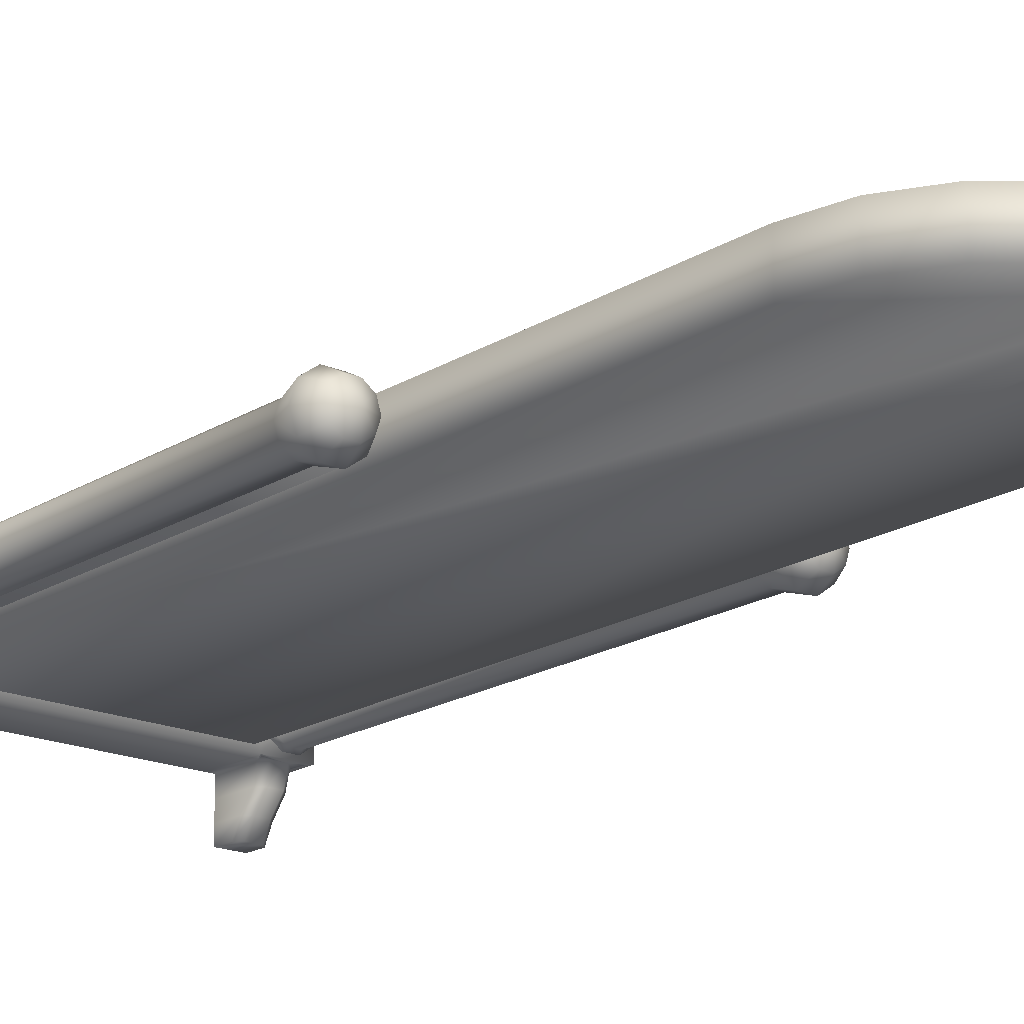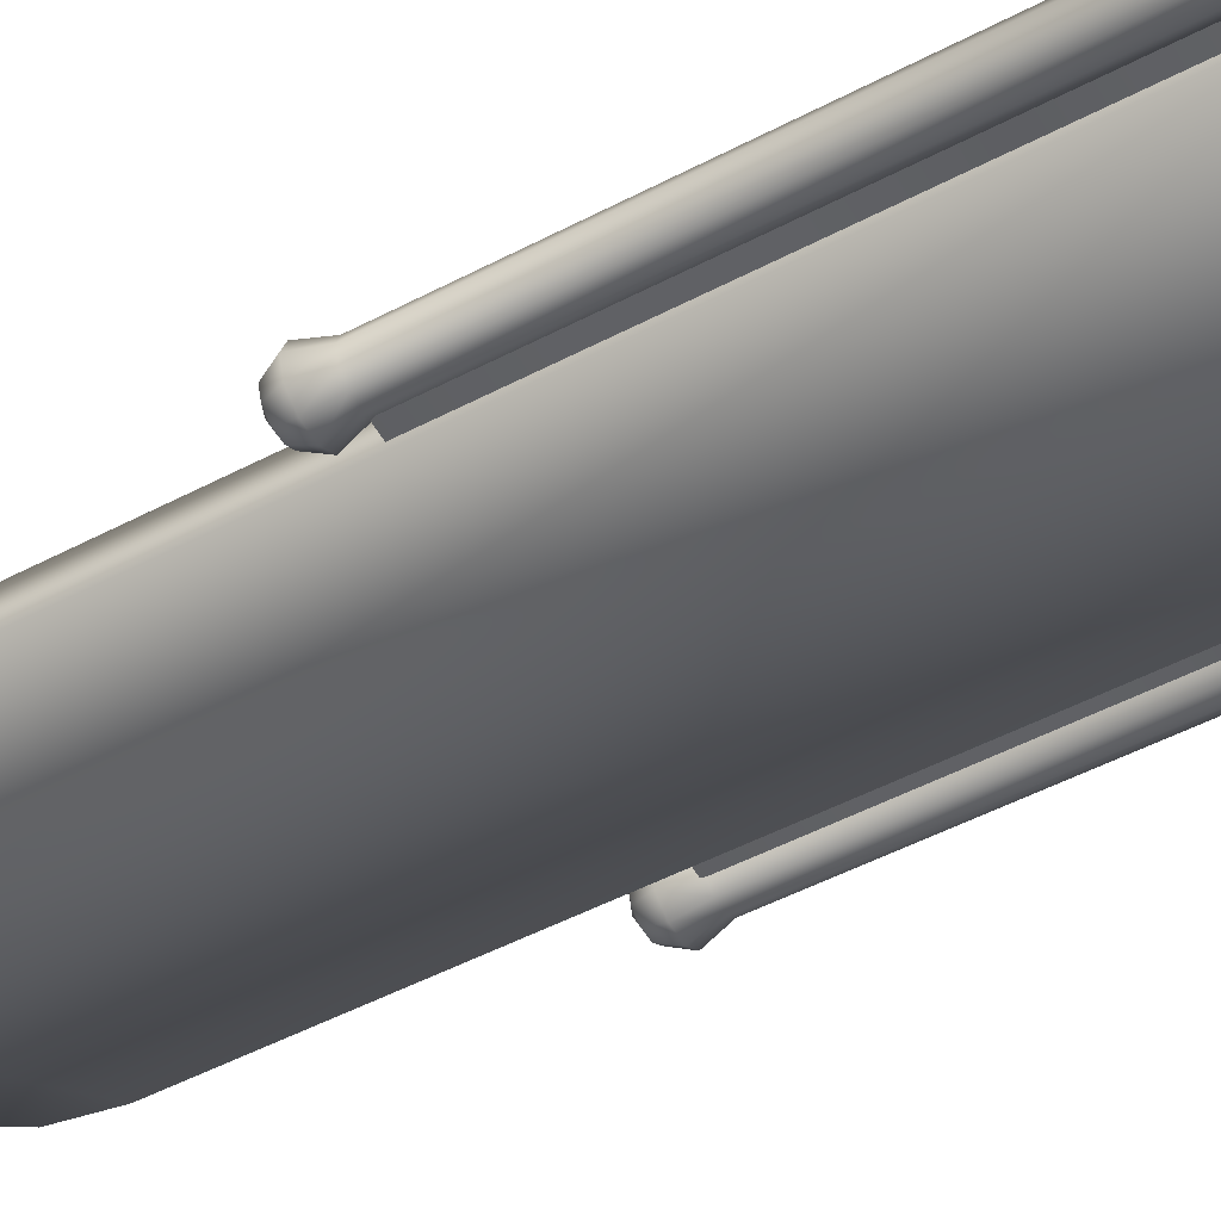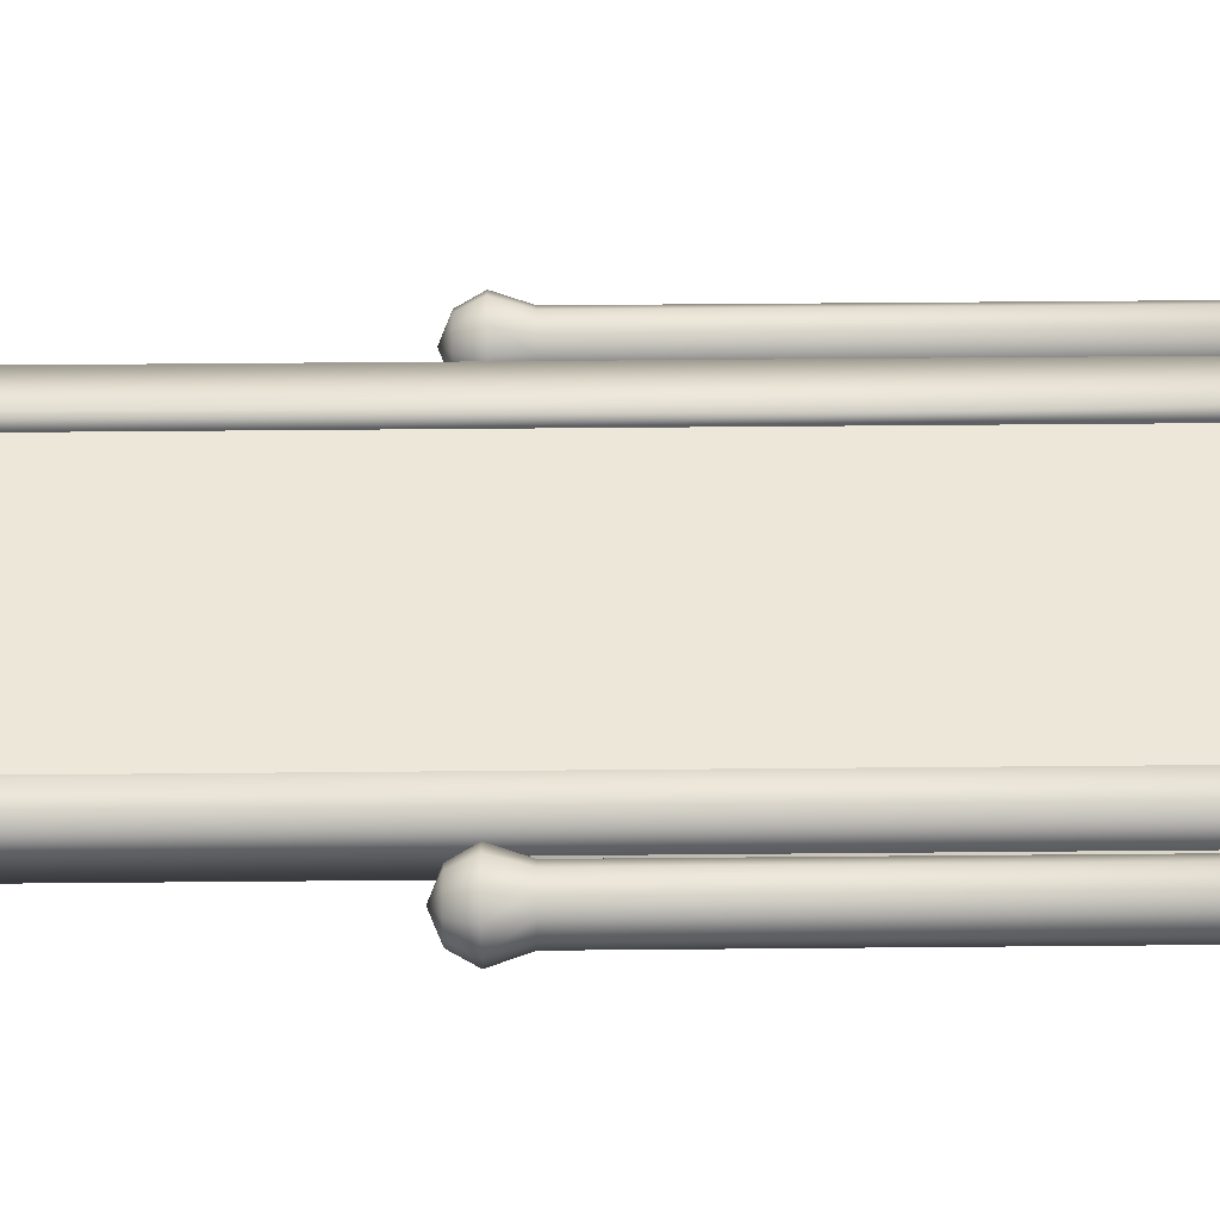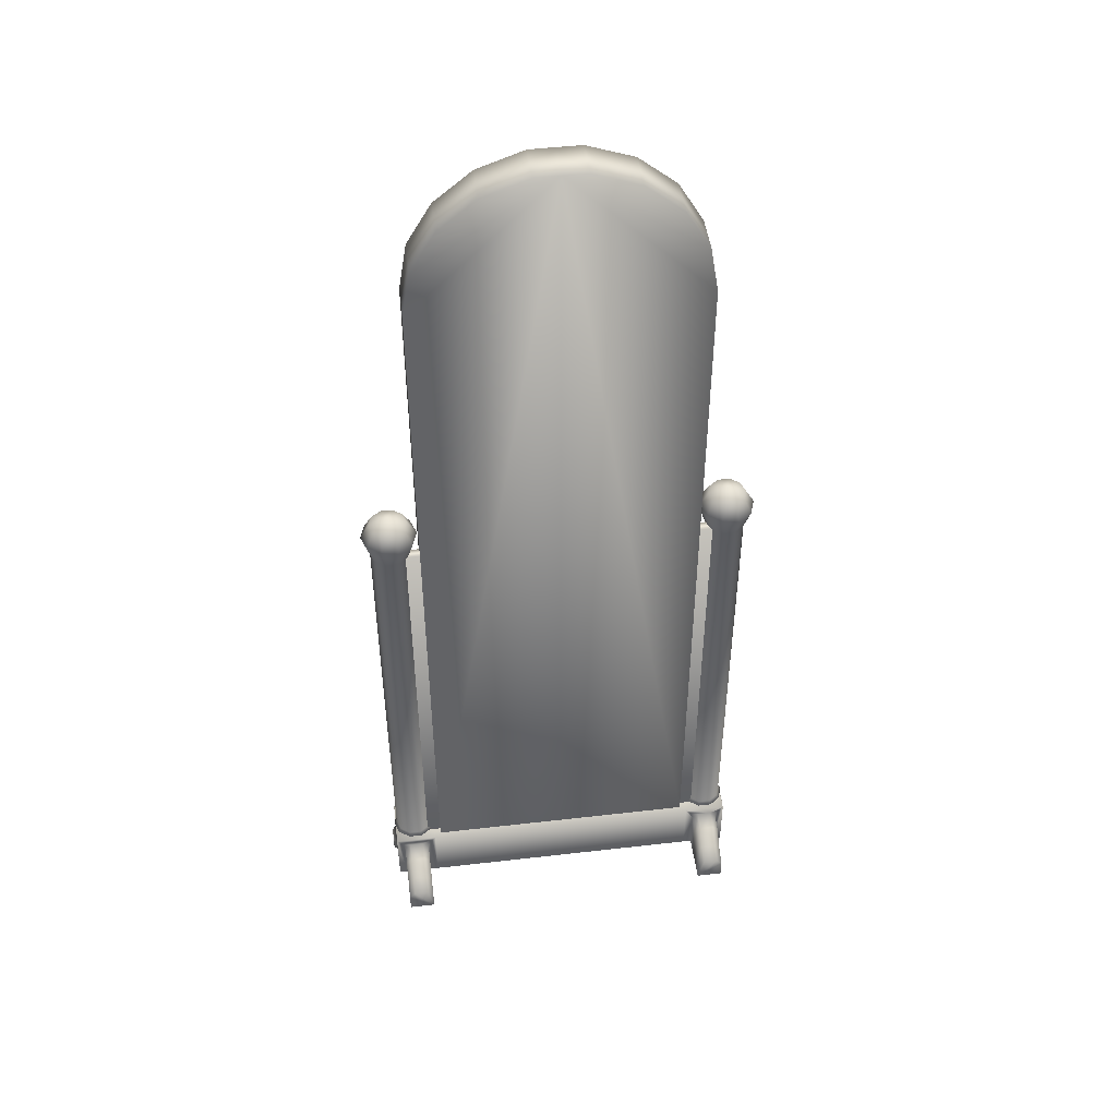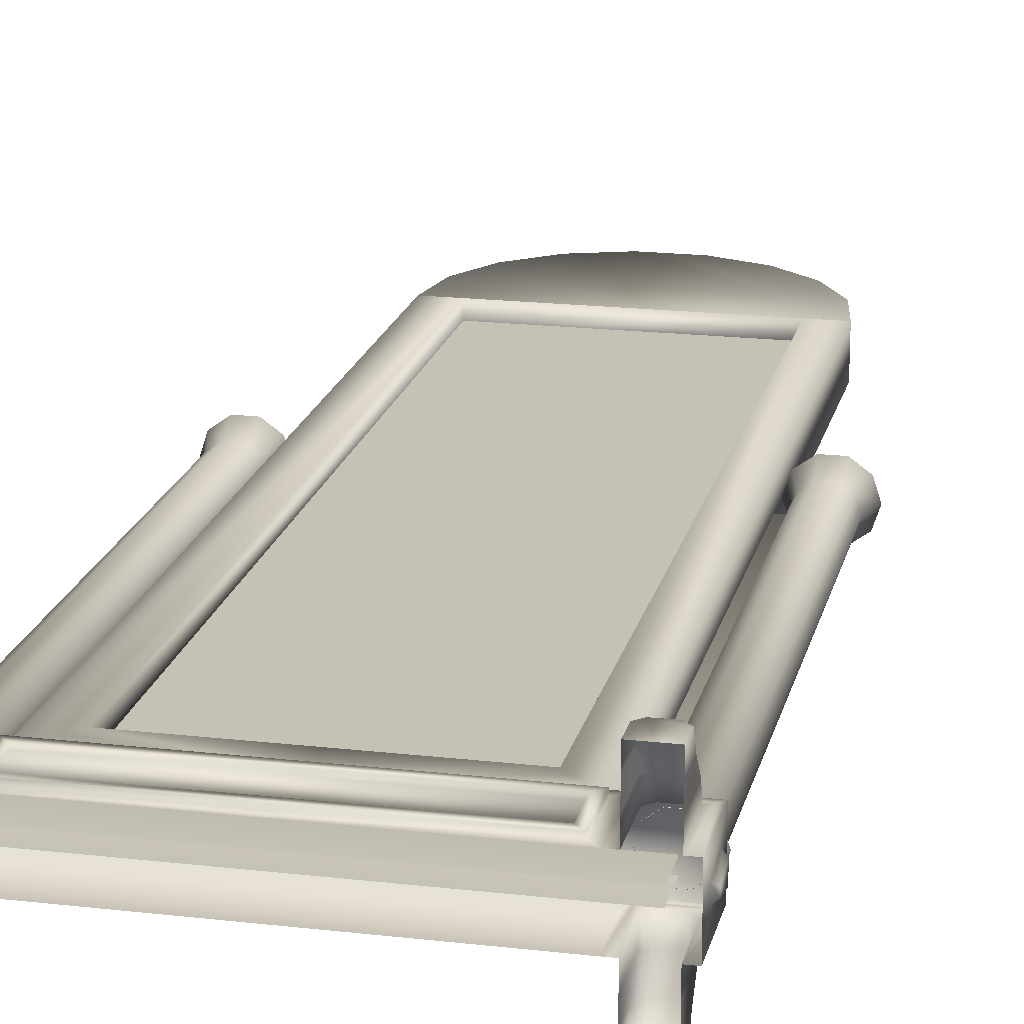
<metadata>
{"format":"obj","ext":"obj","renderer":"f3d","projection":"perspective","resolution":1024,"background":"white","views":[{"elev":-18.6,"azim":139.8,"up":"+Z"},{"elev":-52.6,"azim":-60.8,"up":"+Z"},{"elev":49.6,"azim":-90.6,"up":"+Z"},{"elev":47.4,"azim":172.6,"up":"+Y"},{"elev":18.8,"azim":12.5,"up":"+Z"}]}
</metadata>
<code>
v  7 -21.36 -1
v  7 17.59 -1
v  7 17.59 1
v  7 -21.36 1
v  6.578 20.04 -1
v  6.578 20.04 1
v  5.362 22.15 -1
v  5.362 22.15 1
v  3.5 23.71 -1
v  3.5 23.71 1
v  1.216 24.54 -1
v  1.216 24.54 1
v  0 24.54 -1
v  0 24.54 1
v  5.5 17.59 1
v  5.5 -19.86 1
v  5.5 17.59 0.25
v  5.5 -19.86 0.25
v  9.453 -21.44 -0
v  9.261 -21.44 -0.5878
v  9.379 -21.28 -0.6731
v  9.598 -21.28 -0
v  8.761 -21.44 -0.9511
v  8.806 -21.28 -1.089
v  8.143 -21.44 -0.9511
v  8.099 -21.28 -1.089
v  7.643 -21.44 -0.5878
v  7.526 -21.28 -0.6731
v  7.452 -21.44 -0
v  7.307 -21.28 -0
v  7.643 -21.44 0.5878
v  7.526 -21.28 0.6731
v  8.143 -21.44 0.9511
v  8.099 -21.28 1.089
v  8.761 -21.44 0.9511
v  8.806 -21.28 1.089
v  9.261 -21.44 0.5878
v  9.379 -21.28 0.6731
v  9.261 -21.09 -0.5878
v  9.453 -21.09 -0
v  8.761 -21.09 -0.9511
v  8.143 -21.09 -0.9511
v  7.643 -21.09 -0.5878
v  7.452 -21.09 -0
v  7.643 -21.09 0.5878
v  8.143 -21.09 0.9511
v  8.761 -21.09 0.9511
v  9.261 -21.09 0.5878
v  9.261 1.691 -0.5878
v  9.453 1.691 -0
v  8.761 1.691 -0.9511
v  8.143 1.691 -0.9511
v  7.643 1.691 -0.5878
v  7.452 1.691 -0
v  7.643 1.691 0.5878
v  8.143 1.691 0.9511
v  8.761 1.691 0.9511
v  9.261 1.691 0.5878
v  9.582 2.89 -0.8209
v  9.849 2.89 -0
v  8.884 2.89 -1.328
v  8.021 2.89 -1.328
v  7.322 2.89 -0.8209
v  7.056 2.89 -0
v  7.322 2.89 0.8209
v  8.021 2.89 1.328
v  8.884 2.89 1.328
v  9.582 2.89 0.8209
v  9.206 3.727 -0.5474
v  9.384 3.727 -0
v  8.74 3.727 -0.8857
v  8.165 3.727 -0.8857
v  7.699 3.727 -0.5474
v  7.521 3.727 -0
v  7.699 3.727 0.5474
v  8.165 3.727 0.8857
v  8.74 3.727 0.8857
v  9.206 3.727 0.5474
v  8.453 4.114 -0
v  7.758 -24.54 3.75
v  7.758 -23.52 3.75
v  7.758 -23.1 2.956
v  7.758 -24.54 2.956
v  9.105 -24.54 3.75
v  9.105 -24.54 2.956
v  9.105 -23.1 2.956
v  9.105 -23.52 3.75
v  7.758 -24.54 -3.75
v  7.758 -23.52 -3.75
v  8.058 -23.22 -3.75
v  8.805 -23.22 -3.75
v  9.105 -23.52 -3.75
v  9.105 -24.54 -3.75
v  8.058 -22.8 -2.956
v  8.805 -22.8 -2.956
v  8.058 -23.22 3.75
v  8.805 -23.22 3.75
v  7.758 -22.19 -1.25
v  7.758 -22.42 -2.115
v  7.758 -24.54 -2.115
v  7.758 -24.54 -1.25
v  9.105 -24.54 -1.25
v  9.105 -24.54 -2.115
v  9.105 -22.42 -2.115
v  9.105 -22.19 -1.25
v  7.331 -21.43 -1.25
v  7.331 -21.43 1.25
v  9.531 -21.43 1.25
v  9.531 -21.43 -1.25
v  9.736 -23.5 0.132
v  9.736 -23.5 -0.132
v  9.736 -22.44 -0.3408
v  9.736 -22.44 0.3408
v  8.058 -21.89 1.25
v  8.058 -22.12 2.115
v  8.805 -22.12 2.115
v  8.805 -21.89 1.25
v  7.758 -22.42 2.115
v  7.758 -24.54 2.115
v  9.105 -24.54 2.115
v  9.105 -22.42 2.115
v  8.058 -22.8 2.956
v  8.805 -22.8 2.956
v  8.058 -22.12 -2.115
v  8.805 -22.12 -2.115
v  7.758 -23.1 -2.956
v  7.758 -24.54 -2.956
v  9.105 -24.54 -2.956
v  9.105 -23.1 -2.956
v  7.758 -24.54 1.25
v  7.758 -22.19 1.25
v  7.554 -21.67 1.25
v  7.331 -24.54 1.25
v  9.309 -21.67 1.25
v  9.105 -22.19 1.25
v  9.105 -24.54 1.25
v  9.532 -24.54 1.25
v  9.309 -21.67 -1.25
v  9.532 -24.54 -1.25
v  8.805 -21.89 -1.25
v  8.058 -21.89 -1.25
v  7.554 -21.67 -1.25
v  7.331 -24.54 -1.25
v  9.552 -22.33 0.5328
v  9.552 -22.33 -0.5329
v  9.552 -23.61 0.2634
v  9.552 -23.61 -0.2635
v  0 -21.36 -1
v  0 -21.36 1
v  0 -19.86 1
v  0 -19.86 0.25
v  -7 -21.36 -1
v  -7 -21.36 1
v  -7 17.59 1
v  -7 17.59 -1
v  -6.578 20.04 1
v  -6.578 20.04 -1
v  -5.362 22.15 1
v  -5.362 22.15 -1
v  -3.5 23.71 1
v  -3.5 23.71 -1
v  -1.216 24.54 1
v  -1.216 24.54 -1
v  -5.5 -19.86 1
v  -5.5 17.59 1
v  -5.5 -19.86 0.25
v  -5.5 17.59 0.25
v  -9.453 -21.44 -0
v  -9.598 -21.28 -0
v  -9.379 -21.28 -0.6731
v  -9.261 -21.44 -0.5878
v  -8.806 -21.28 -1.089
v  -8.761 -21.44 -0.9511
v  -8.099 -21.28 -1.089
v  -8.143 -21.44 -0.9511
v  -7.526 -21.28 -0.6731
v  -7.643 -21.44 -0.5878
v  -7.307 -21.28 -0
v  -7.452 -21.44 -0
v  -7.526 -21.28 0.6731
v  -7.643 -21.44 0.5878
v  -8.099 -21.28 1.089
v  -8.143 -21.44 0.9511
v  -8.806 -21.28 1.089
v  -8.761 -21.44 0.9511
v  -9.379 -21.28 0.6731
v  -9.261 -21.44 0.5878
v  -9.453 -21.09 -0
v  -9.261 -21.09 -0.5878
v  -8.761 -21.09 -0.9511
v  -8.143 -21.09 -0.9511
v  -7.643 -21.09 -0.5878
v  -7.452 -21.09 -0
v  -7.643 -21.09 0.5878
v  -8.143 -21.09 0.9511
v  -8.761 -21.09 0.9511
v  -9.261 -21.09 0.5878
v  -9.453 1.691 -0
v  -9.261 1.691 -0.5878
v  -8.761 1.691 -0.9511
v  -8.143 1.691 -0.9511
v  -7.643 1.691 -0.5878
v  -7.452 1.691 -0
v  -7.643 1.691 0.5878
v  -8.143 1.691 0.9511
v  -8.761 1.691 0.9511
v  -9.261 1.691 0.5878
v  -9.849 2.89 -0
v  -9.582 2.89 -0.8209
v  -8.884 2.89 -1.328
v  -8.021 2.89 -1.328
v  -7.322 2.89 -0.8209
v  -7.056 2.89 -0
v  -7.322 2.89 0.8209
v  -8.021 2.89 1.328
v  -8.884 2.89 1.328
v  -9.582 2.89 0.8209
v  -9.384 3.727 -0
v  -9.206 3.727 -0.5474
v  -8.74 3.727 -0.8857
v  -8.165 3.727 -0.8857
v  -7.699 3.727 -0.5474
v  -7.521 3.727 -0
v  -7.699 3.727 0.5474
v  -8.165 3.727 0.8857
v  -8.74 3.727 0.8857
v  -9.206 3.727 0.5474
v  -8.453 4.114 -0
v  -7.758 -24.54 3.75
v  -7.758 -24.54 2.956
v  -7.758 -23.1 2.956
v  -7.758 -23.52 3.75
v  -9.105 -24.54 3.75
v  -9.105 -23.52 3.75
v  -9.105 -23.1 2.956
v  -9.105 -24.54 2.956
v  -7.758 -24.54 -3.75
v  -9.105 -24.54 -3.75
v  -9.105 -23.52 -3.75
v  -8.805 -23.22 -3.75
v  -8.058 -23.22 -3.75
v  -7.758 -23.52 -3.75
v  -8.805 -22.8 -2.956
v  -8.058 -22.8 -2.956
v  -8.058 -23.22 3.75
v  -8.805 -23.22 3.75
v  -7.758 -22.19 -1.25
v  -7.758 -24.54 -1.25
v  -7.758 -24.54 -2.115
v  -7.758 -22.42 -2.115
v  -9.105 -24.54 -1.25
v  -9.105 -22.19 -1.25
v  -9.105 -22.42 -2.115
v  -9.105 -24.54 -2.115
v  -7.331 -21.43 -1.25
v  -9.531 -21.43 -1.25
v  -9.531 -21.43 1.25
v  -7.331 -21.43 1.25
v  -9.736 -23.5 0.132
v  -9.736 -22.44 0.3408
v  -9.736 -22.44 -0.3408
v  -9.736 -23.5 -0.132
v  -8.058 -21.89 1.25
v  -8.805 -21.89 1.25
v  -8.805 -22.12 2.115
v  -8.058 -22.12 2.115
v  -7.758 -24.54 2.115
v  -7.758 -22.42 2.115
v  -9.105 -22.42 2.115
v  -9.105 -24.54 2.115
v  -8.058 -22.8 2.956
v  -8.805 -22.8 2.956
v  -8.805 -22.12 -2.115
v  -8.058 -22.12 -2.115
v  -7.758 -23.1 -2.956
v  -7.758 -24.54 -2.956
v  -9.105 -24.54 -2.956
v  -9.105 -23.1 -2.956
v  -7.758 -24.54 1.25
v  -7.331 -24.54 1.25
v  -7.554 -21.67 1.25
v  -7.758 -22.19 1.25
v  -9.309 -21.67 1.25
v  -9.105 -22.19 1.25
v  -9.532 -24.54 1.25
v  -9.105 -24.54 1.25
v  -9.532 -24.54 -1.25
v  -9.309 -21.67 -1.25
v  -8.805 -21.89 -1.25
v  -7.554 -21.67 -1.25
v  -8.058 -21.89 -1.25
v  -7.331 -24.54 -1.25
v  -9.552 -22.33 -0.5329
v  -9.552 -22.33 0.5328
v  -9.552 -23.61 0.2634
v  -9.552 -23.61 -0.2635
v  0 -21.43 -1.25
v  0 -21.43 1.25
v  0 -24.54 -1.25
v  6.631 -23.84 1.25
v  6.632 -22.13 1.25
v  -0 -22.13 1.25
v  0 -23.84 1.25
v  -6.632 -22.13 1.25
v  -6.631 -23.84 1.25
v  6.99 -21.78 1.25
v  6.989 -24.2 1.25
v  -0 -21.77 1.25
v  -6.99 -21.78 1.25
v  -6.989 -24.2 1.25
v  0 -24.54 1.25
v  0 -24.2 1.25
v  6.989 -24.2 1.45
v  6.99 -21.78 1.45
v  6.632 -22.13 1.45
v  6.631 -23.84 1.45
v  -0 -21.77 1.45
v  -0 -22.13 1.45
v  -6.99 -21.78 1.45
v  -6.632 -22.13 1.45
v  -6.989 -24.2 1.45
v  -6.631 -23.84 1.45
v  0 -24.2 1.45
v  0 -23.84 1.45
v  -9.022 -23.17 -0.6425
v  -9.022 1.832 -0.6425
v  8.478 1.832 -0.6425
v  8.478 -23.17 -0.6425
v  -9.022 -23.17 -0.1425
v  8.478 -23.17 -0.1425
v  8.478 1.832 -0.1425
v  -9.022 1.832 -0.1425
o Espejo_Estructura
g Espejo_Estructura
f 1 2 3 4
f 2 5 6 3
f 5 7 8 6
f 7 9 10 8
f 9 11 12 10
f 11 13 14 12
f 4 3 15 16
f 16 15 17 18
f 19 20 21 22
f 20 23 24 21
f 23 25 26 24
f 25 27 28 26
f 27 29 30 28
f 29 31 32 30
f 31 33 34 32
f 33 35 36 34
f 35 37 38 36
f 37 19 22 38
f 22 21 39 40
f 21 24 41 39
f 24 26 42 41
f 26 28 43 42
f 28 30 44 43
f 30 32 45 44
f 32 34 46 45
f 34 36 47 46
f 36 38 48 47
f 38 22 40 48
f 40 39 49 50
f 39 41 51 49
f 41 42 52 51
f 42 43 53 52
f 43 44 54 53
f 44 45 55 54
f 45 46 56 55
f 46 47 57 56
f 47 48 58 57
f 48 40 50 58
f 50 49 59 60
f 49 51 61 59
f 51 52 62 61
f 52 53 63 62
f 53 54 64 63
f 54 55 65 64
f 55 56 66 65
f 56 57 67 66
f 57 58 68 67
f 58 50 60 68
f 60 59 69 70
f 59 61 71 69
f 61 62 72 71
f 62 63 73 72
f 63 64 74 73
f 64 65 75 74
f 65 66 76 75
f 66 67 77 76
f 67 68 78 77
f 68 60 70 78
f 70 69 79
f 69 71 79
f 71 72 79
f 72 73 79
f 73 74 79
f 74 75 79
f 75 76 79
f 76 77 79
f 77 78 79
f 78 70 79
f 80 81 82 83
f 84 85 86 87
f 88 89 90 91 92 93
f 90 94 95 91
f 96 81 80 84 87 97
f 98 99 100 101
f 102 103 104 105
f 106 107 108 109
f 110 111 112 113
f 114 115 116 117
f 82 118 119 83
f 85 120 121 86
f 122 96 97 123
f 94 124 125 95
f 126 89 88 127
f 128 93 92 129
f 130 131 132 107 133
f 132 114 117 134 108 107
f 134 135 136 137 108
f 102 105 138 109 139
f 138 140 141 142 106 109
f 142 98 101 143 106
f 99 126 127 100
f 103 128 129 104
f 124 141 140 125
f 115 122 123 116
f 118 131 130 119
f 120 136 135 121
f 109 108 144 145
f 108 137 146 144
f 137 139 147 146
f 139 109 145 147
f 145 144 113 112
f 144 146 110 113
f 146 147 111 110
f 147 145 112 111
f 13 11 9 7 5 2 1 148
f 149 4 16 150
f 150 16 18 151
f 152 153 154 155
f 155 154 156 157
f 157 156 158 159
f 159 158 160 161
f 161 160 162 163
f 163 162 14 13
f 153 164 165 154
f 164 166 167 165
f 168 169 170 171
f 171 170 172 173
f 173 172 174 175
f 175 174 176 177
f 177 176 178 179
f 179 178 180 181
f 181 180 182 183
f 183 182 184 185
f 185 184 186 187
f 187 186 169 168
f 169 188 189 170
f 170 189 190 172
f 172 190 191 174
f 174 191 192 176
f 176 192 193 178
f 178 193 194 180
f 180 194 195 182
f 182 195 196 184
f 184 196 197 186
f 186 197 188 169
f 188 198 199 189
f 189 199 200 190
f 190 200 201 191
f 191 201 202 192
f 192 202 203 193
f 193 203 204 194
f 194 204 205 195
f 195 205 206 196
f 196 206 207 197
f 197 207 198 188
f 198 208 209 199
f 199 209 210 200
f 200 210 211 201
f 201 211 212 202
f 202 212 213 203
f 203 213 214 204
f 204 214 215 205
f 205 215 216 206
f 206 216 217 207
f 207 217 208 198
f 208 218 219 209
f 209 219 220 210
f 210 220 221 211
f 211 221 222 212
f 212 222 223 213
f 213 223 224 214
f 214 224 225 215
f 215 225 226 216
f 216 226 227 217
f 217 227 218 208
f 218 228 219
f 219 228 220
f 220 228 221
f 221 228 222
f 222 228 223
f 223 228 224
f 224 228 225
f 225 228 226
f 226 228 227
f 227 228 218
f 229 230 231 232
f 233 234 235 236
f 237 238 239 240 241 242
f 241 240 243 244
f 232 245 246 234 233 229
f 247 248 249 250
f 251 252 253 254
f 255 256 257 258
f 259 260 261 262
f 263 264 265 266
f 231 230 267 268
f 236 235 269 270
f 271 272 246 245
f 244 243 273 274
f 275 276 237 242
f 277 278 239 238
f 279 280 258 281 282
f 263 281 258 257 283 264
f 284 283 257 285 286
f 251 287 256 288 252
f 289 288 256 255 290 291
f 247 290 255 292 248
f 250 249 276 275
f 254 253 278 277
f 274 273 289 291
f 266 265 272 271
f 268 267 279 282
f 270 269 284 286
f 256 293 294 257
f 257 294 295 285
f 285 295 296 287
f 287 296 293 256
f 293 261 260 294
f 294 260 259 295
f 295 259 262 296
f 296 262 261 293
f 13 148 152 155 157 159 161 163
f 149 150 164 153
f 150 151 166 164
f 107 106 297 298
f 106 143 299 297
f 300 301 302 303
f 255 258 298 297
f 304 305 303 302
f 292 255 297 299
f 133 107 306 307
f 107 298 308 306
f 298 258 309 308
f 258 280 310 309
f 280 311 312 310
f 311 133 307 312
f 98 142 141
f 140 138 105
f 131 114 132
f 117 135 134
f 291 290 247
f 289 252 288
f 281 263 282
f 283 284 264
f 81 96 122 82
f 92 91 95 129
f 98 141 124 99
f 135 117 116 121
f 82 122 115 118
f 86 123 97 87
f 129 95 125 104
f 126 94 90 89
f 99 124 94 126
f 104 125 140 105
f 121 116 123 86
f 118 115 114 131
f 231 271 245 232
f 234 246 272 235
f 242 241 244 275
f 278 243 240 239
f 250 274 291 247
f 252 289 273 253
f 282 263 266 268
f 269 265 264 284
f 268 266 271 231
f 235 272 265 269
f 275 244 274 250
f 253 273 243 278
f 313 314 315 316
f 314 317 318 315
f 317 319 320 318
f 319 321 322 320
f 321 323 324 322
f 323 313 316 324
f 307 306 314 313
f 306 308 317 314
f 308 309 319 317
f 309 310 321 319
f 310 312 323 321
f 312 307 313 323
f 301 300 316 315
f 300 303 324 316
f 303 305 322 324
f 305 304 320 322
f 304 302 318 320
f 302 301 315 318
f 325 326 327 328
f 329 330 331 332
f 327 326 332 331
f 167 17 15 165
f 3 6 8 10 12 14 162 160 158 156 154 165 15
v  6.082 17.78 0.25
v  -6.082 17.78 0.25
v  -6.082 -21.41 0.25
v  0 -21.41 0.25
v  6.082 -21.41 0.25
o Espejo_Interior
g Espejo_Interior
f 333 334 335 336 337

</code>
